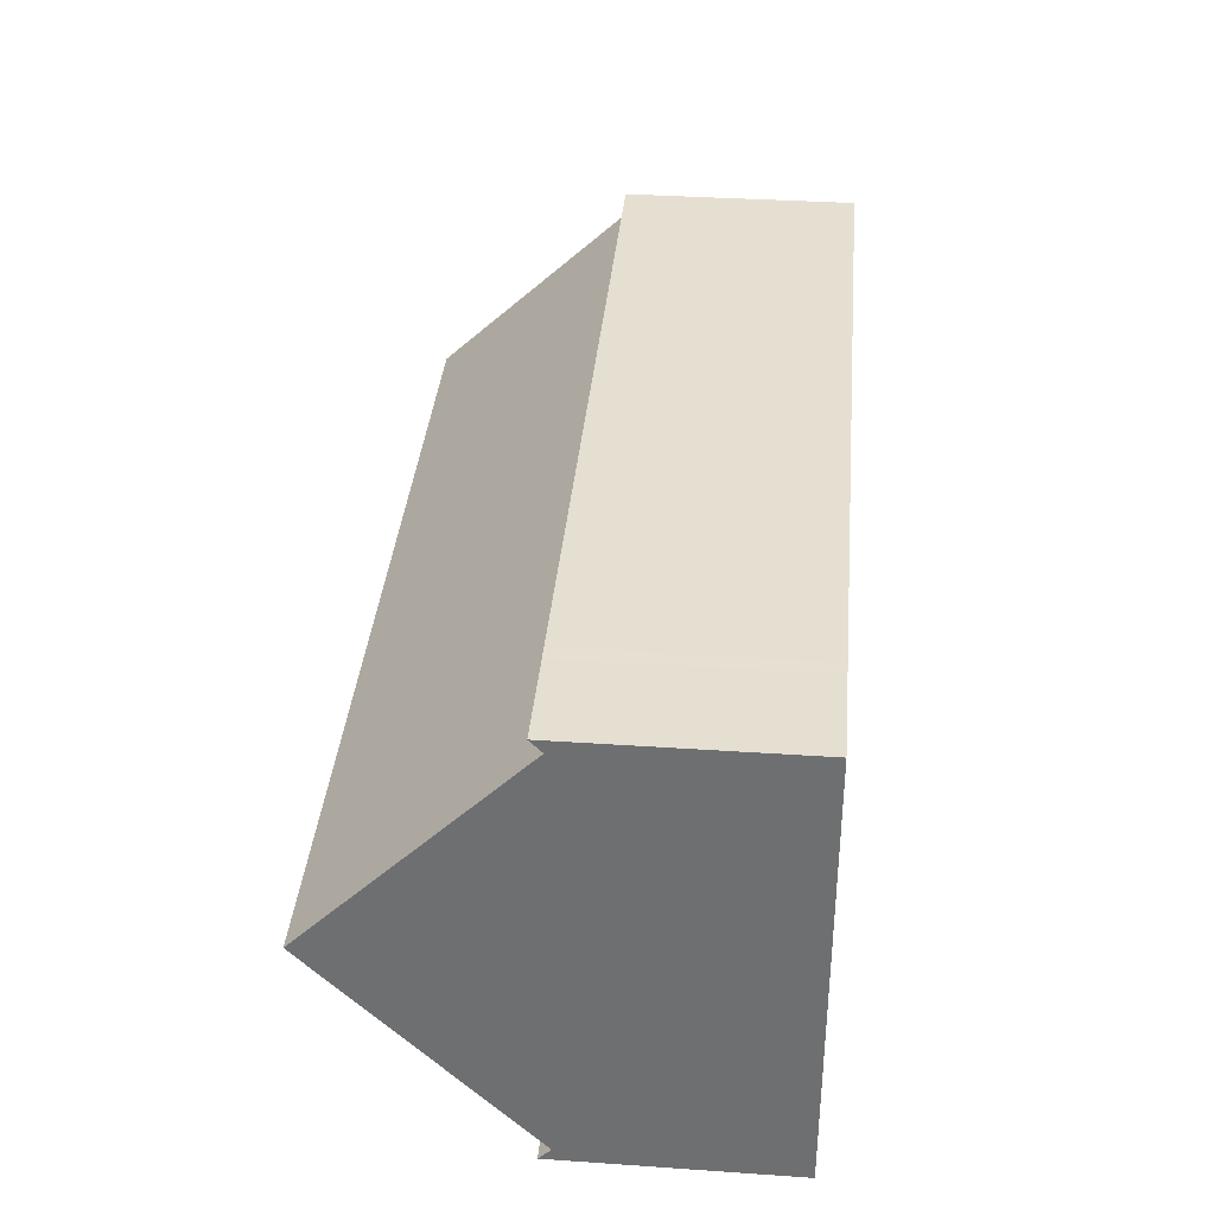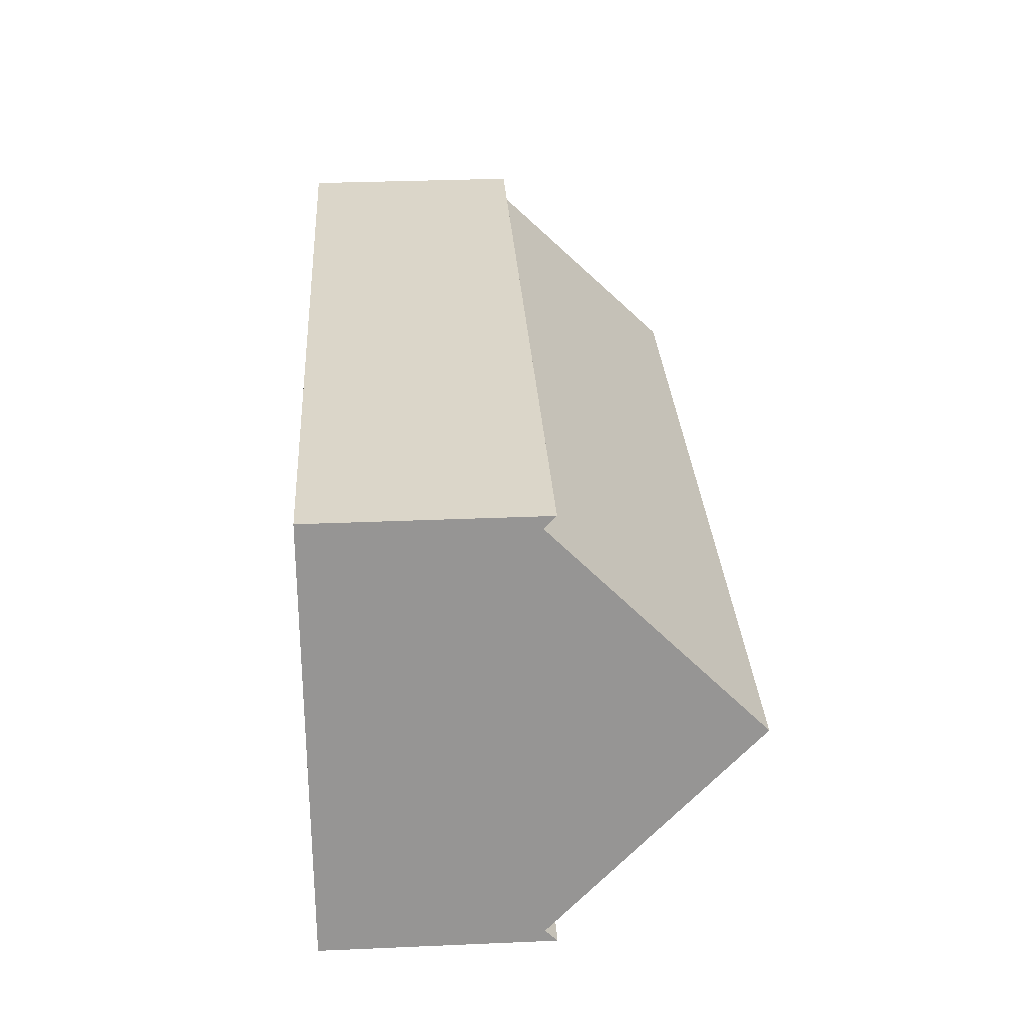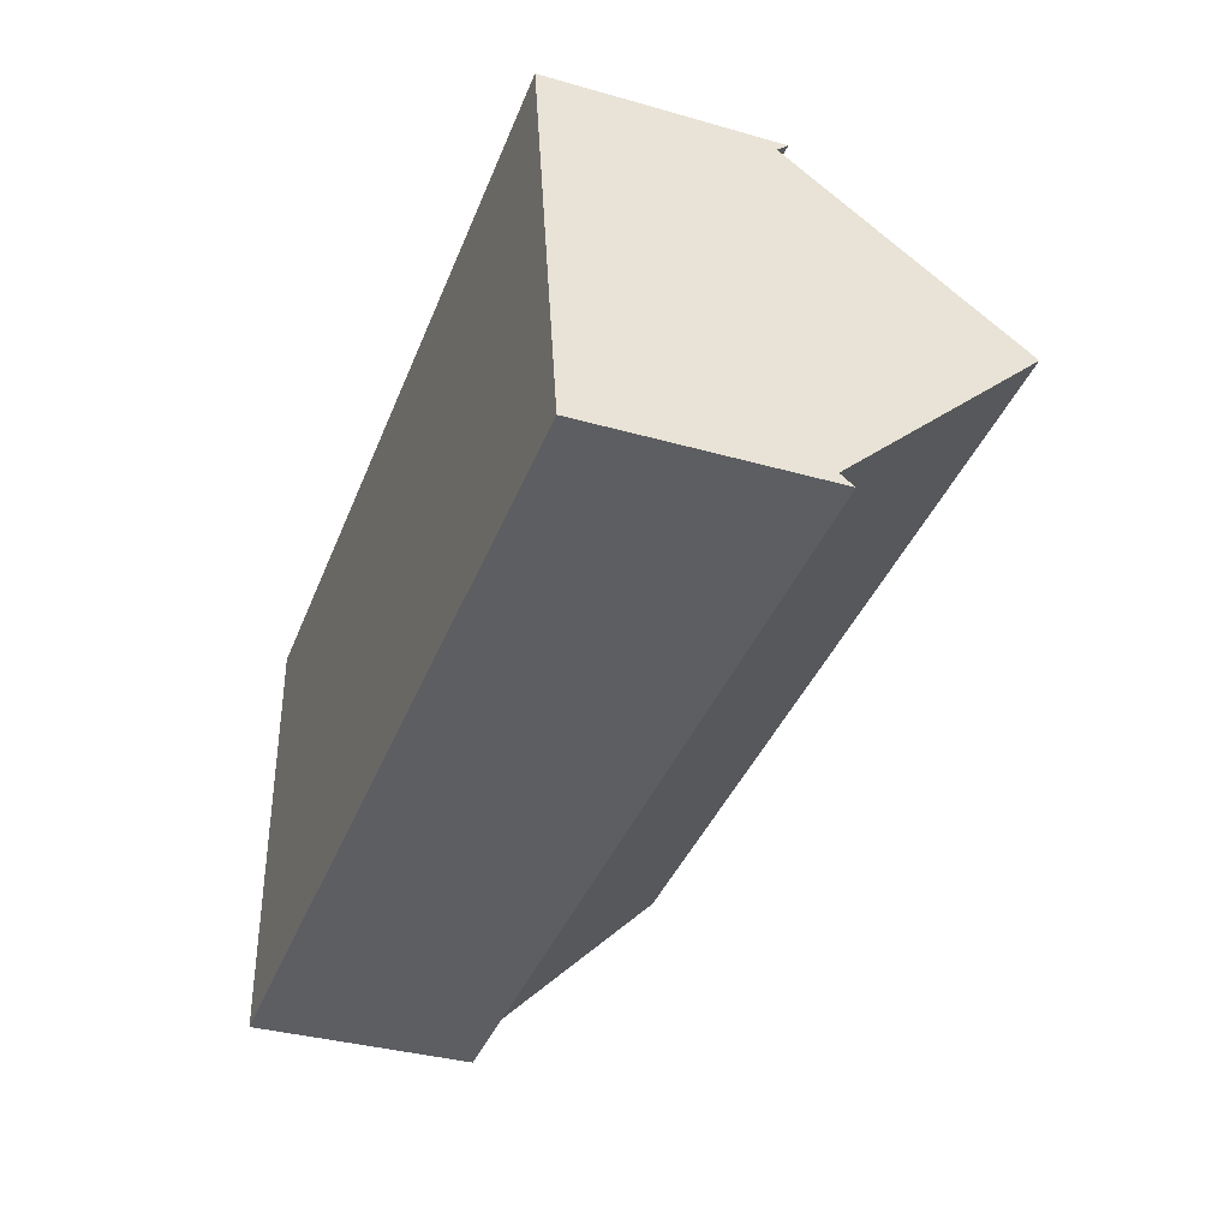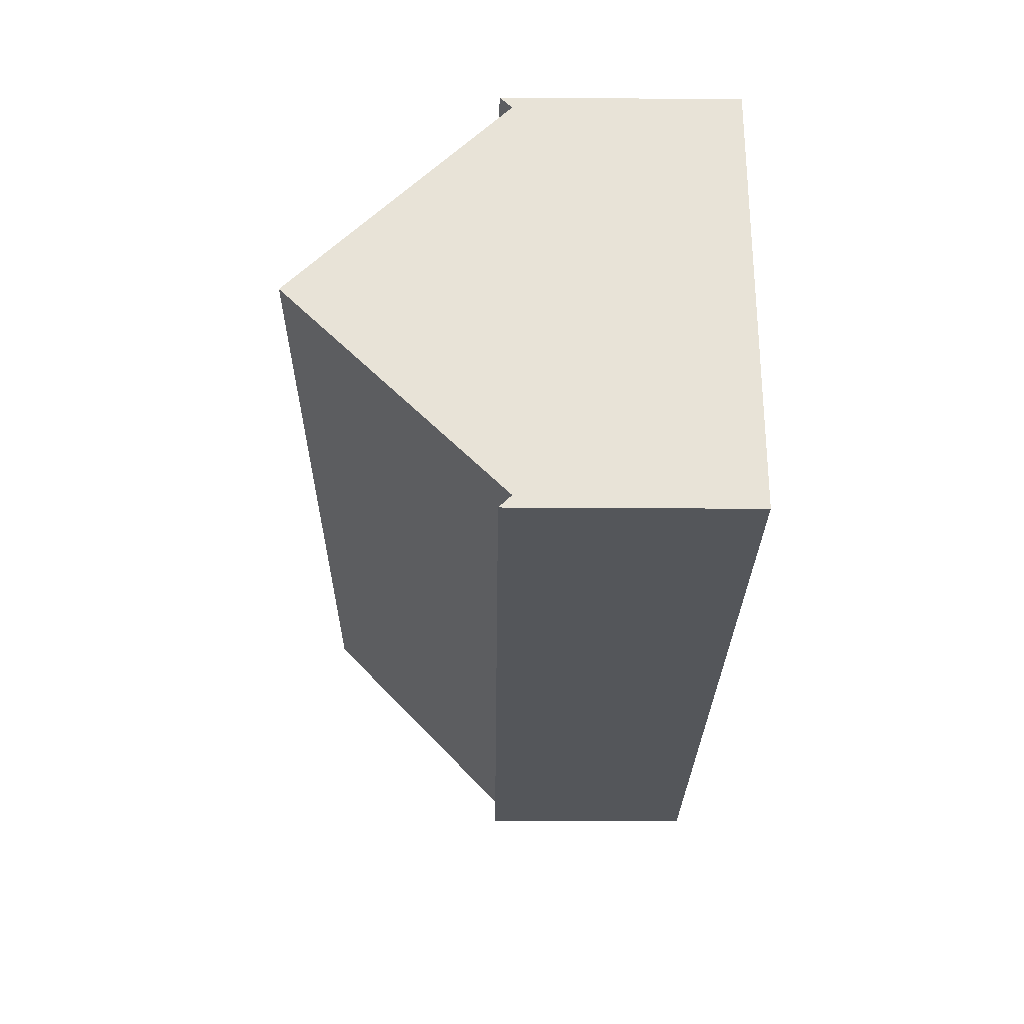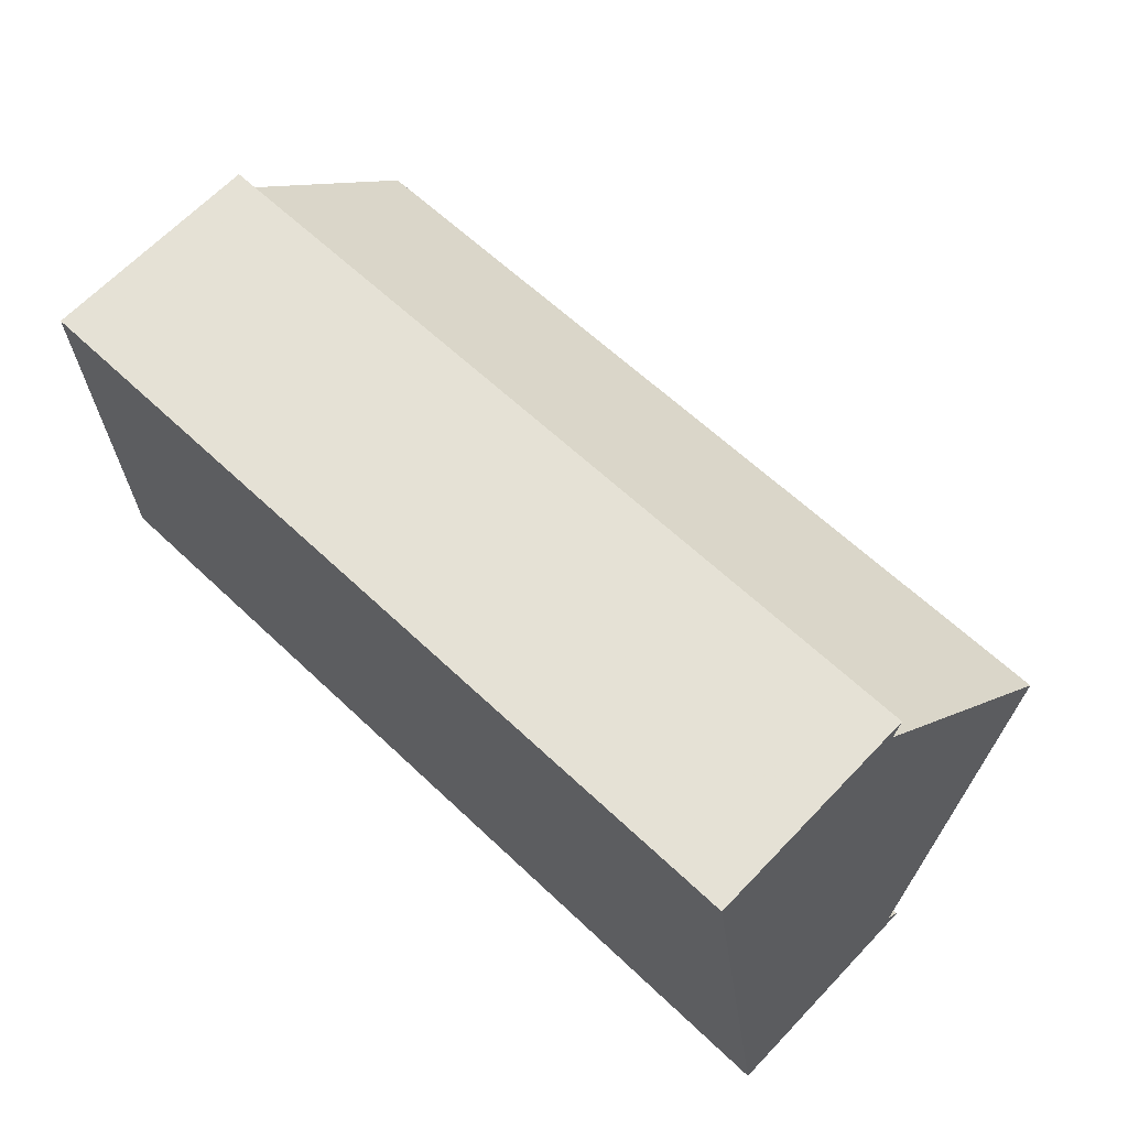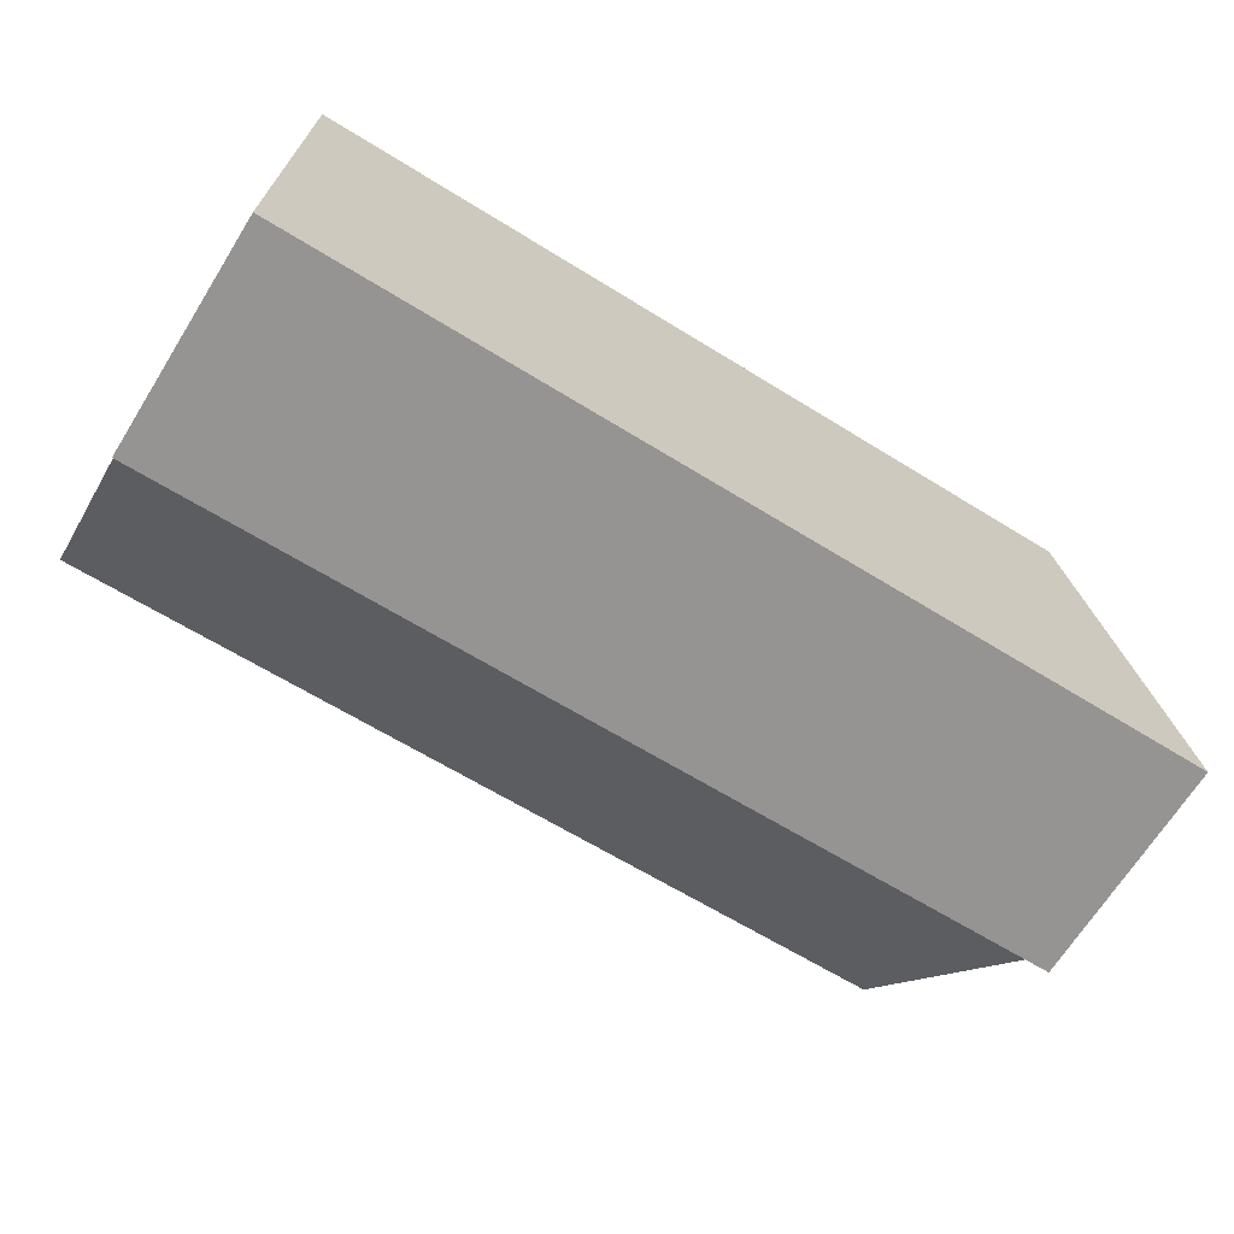
<metadata>
{"format":"obj","ext":"obj","renderer":"f3d","projection":"perspective","resolution":1024,"background":"white","views":[{"elev":35.0,"azim":-84.8,"up":"+Z"},{"elev":32.5,"azim":86.6,"up":"+Z"},{"elev":-36.4,"azim":69.7,"up":"+Z"},{"elev":-28.0,"azim":-90.6,"up":"+Z"},{"elev":66.0,"azim":43.8,"up":"+Z"},{"elev":-68.4,"azim":-32.1,"up":"+Z"}]}
</metadata>
<code>
v -0.8204 -0.1152 -2.824
v -0.8204 -0.1405 -2.824
v -0.8307 -0.1405 -2.825
v -0.8204 -0.1152 -2.824
v -0.8307 -0.1405 -2.825
v -0.8307 -0.1152 -2.825
v -0.8188 -0.1152 -2.824
v -0.8188 -0.1405 -2.824
v -0.8204 -0.1405 -2.824
v -0.8188 -0.1152 -2.824
v -0.8204 -0.1405 -2.824
v -0.8204 -0.1152 -2.824
v -0.7377 -0.1165 -2.822
v -0.7379 -0.1152 -2.82
v -0.8204 -0.1152 -2.824
v -0.8307 -0.1165 -2.826
v -0.7377 -0.1165 -2.822
v -0.8204 -0.1152 -2.824
v -0.8307 -0.1165 -2.826
v -0.8204 -0.1152 -2.824
v -0.8307 -0.1152 -2.825
v -0.8204 -0.1152 -2.824
v -0.7379 -0.1152 -2.82
v -0.8188 -0.1152 -2.824
v -0.7377 -0.1165 -2.822
v -0.8307 -0.1165 -2.826
v -0.8308 -0.09354 -2.849
v -0.7377 -0.1165 -2.822
v -0.8308 -0.09354 -2.849
v -0.7338 -0.09353 -2.845
v -0.7379 -0.1405 -2.82
v -0.8188 -0.1405 -2.824
v -0.8188 -0.1152 -2.824
v -0.7379 -0.1405 -2.82
v -0.8188 -0.1152 -2.824
v -0.7379 -0.1152 -2.82
v -0.7338 -0.09353 -2.845
v -0.8308 -0.09354 -2.849
v -0.8309 -0.1165 -2.872
v -0.7338 -0.09353 -2.845
v -0.8309 -0.1165 -2.872
v -0.7299 -0.1165 -2.867
v -0.8309 -0.1152 -2.873
v -0.8309 -0.1405 -2.873
v -0.8309 -0.1165 -2.872
v -0.8309 -0.1405 -2.873
v -0.8307 -0.1405 -2.825
v -0.8309 -0.1165 -2.872
v -0.8307 -0.1405 -2.825
v -0.8309 -0.1165 -2.872
v -0.8307 -0.1165 -2.826
v -0.8307 -0.1405 -2.825
v -0.8307 -0.1165 -2.826
v -0.8307 -0.1152 -2.825
v -0.8307 -0.1165 -2.826
v -0.8309 -0.1165 -2.872
v -0.8308 -0.09354 -2.849
v -0.7297 -0.1405 -2.869
v -0.7379 -0.1405 -2.82
v -0.8309 -0.1405 -2.873
v -0.8309 -0.1405 -2.873
v -0.7379 -0.1405 -2.82
v -0.8307 -0.1405 -2.825
v -0.7379 -0.1405 -2.82
v -0.7379 -0.1152 -2.82
v -0.7377 -0.1165 -2.822
v -0.7379 -0.1405 -2.82
v -0.7297 -0.1405 -2.869
v -0.7377 -0.1165 -2.822
v -0.7377 -0.1165 -2.822
v -0.7297 -0.1405 -2.869
v -0.7299 -0.1165 -2.867
v -0.7299 -0.1165 -2.867
v -0.7297 -0.1405 -2.869
v -0.7297 -0.1152 -2.869
v -0.7299 -0.1165 -2.867
v -0.7377 -0.1165 -2.822
v -0.7338 -0.09353 -2.845
v -0.7297 -0.1152 -2.869
v -0.7299 -0.1165 -2.867
v -0.8309 -0.1165 -2.872
v -0.7297 -0.1152 -2.869
v -0.8309 -0.1165 -2.872
v -0.8309 -0.1152 -2.873
v -0.8309 -0.1405 -2.873
v -0.8309 -0.1152 -2.873
v -0.7297 -0.1405 -2.869
v -0.7297 -0.1405 -2.869
v -0.8309 -0.1152 -2.873
v -0.7297 -0.1152 -2.869
f 1 2 3
f 4 5 6
f 7 8 9
f 10 11 12
f 13 14 15
f 16 17 18
f 19 20 21
f 22 23 24
f 25 26 27
f 28 29 30
f 31 32 33
f 34 35 36
f 37 38 39
f 40 41 42
f 43 44 45
f 46 47 48
f 49 50 51
f 52 53 54
f 55 56 57
f 58 59 60
f 61 62 63
f 64 65 66
f 67 68 69
f 70 71 72
f 73 74 75
f 76 77 78
f 79 80 81
f 82 83 84
f 85 86 87
f 88 89 90

</code>
